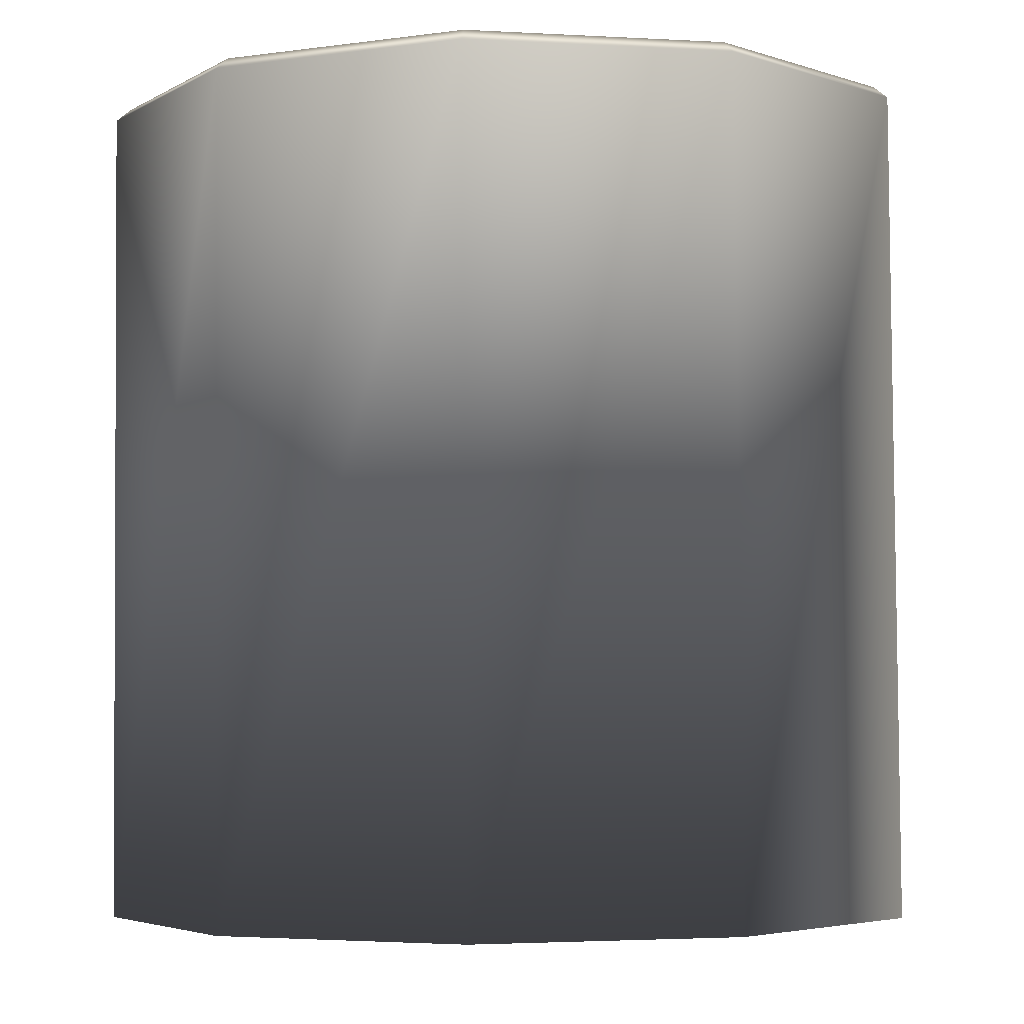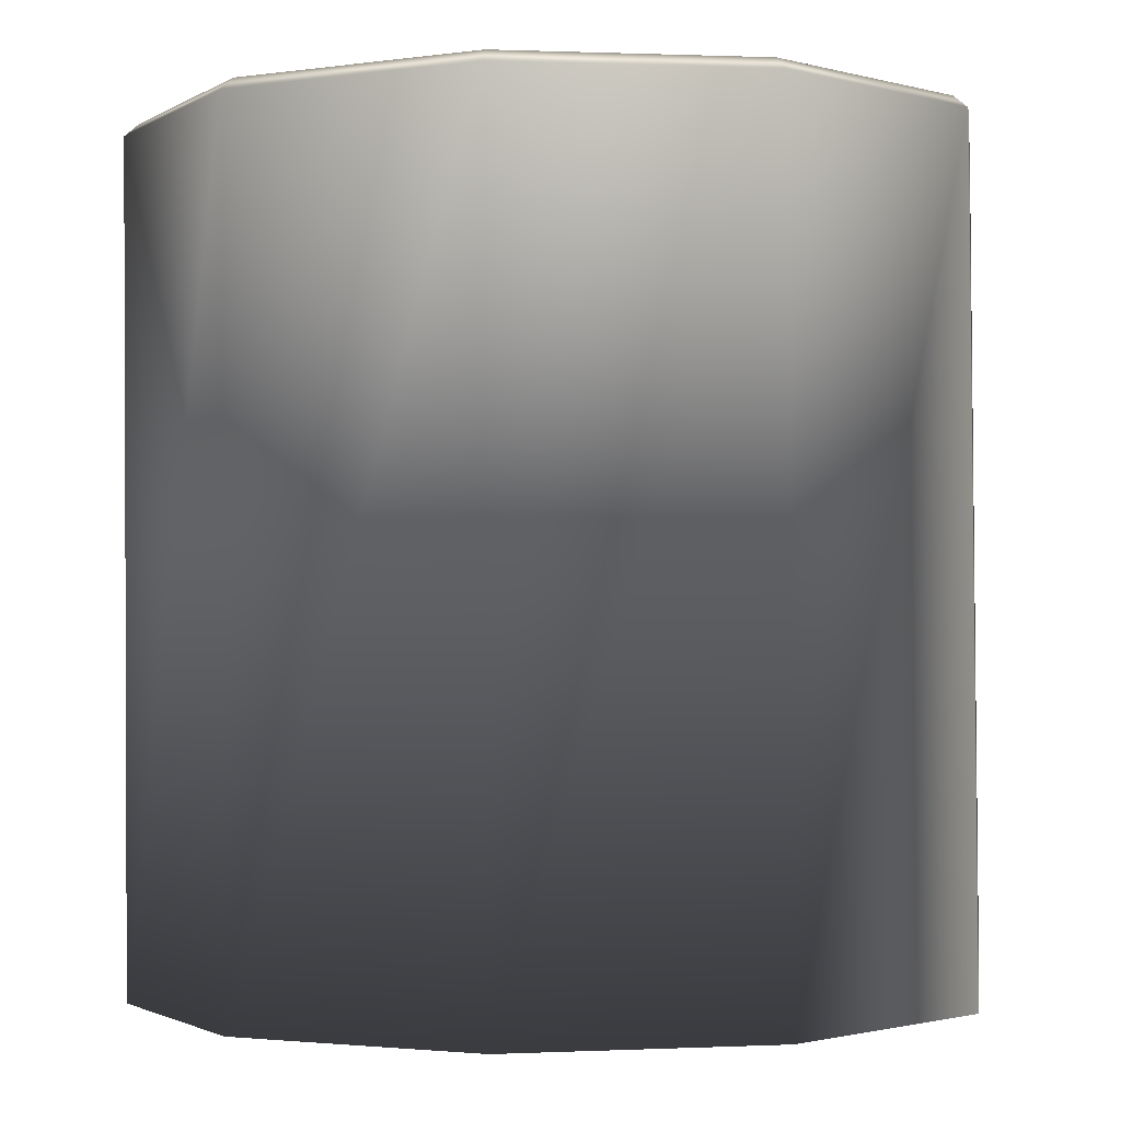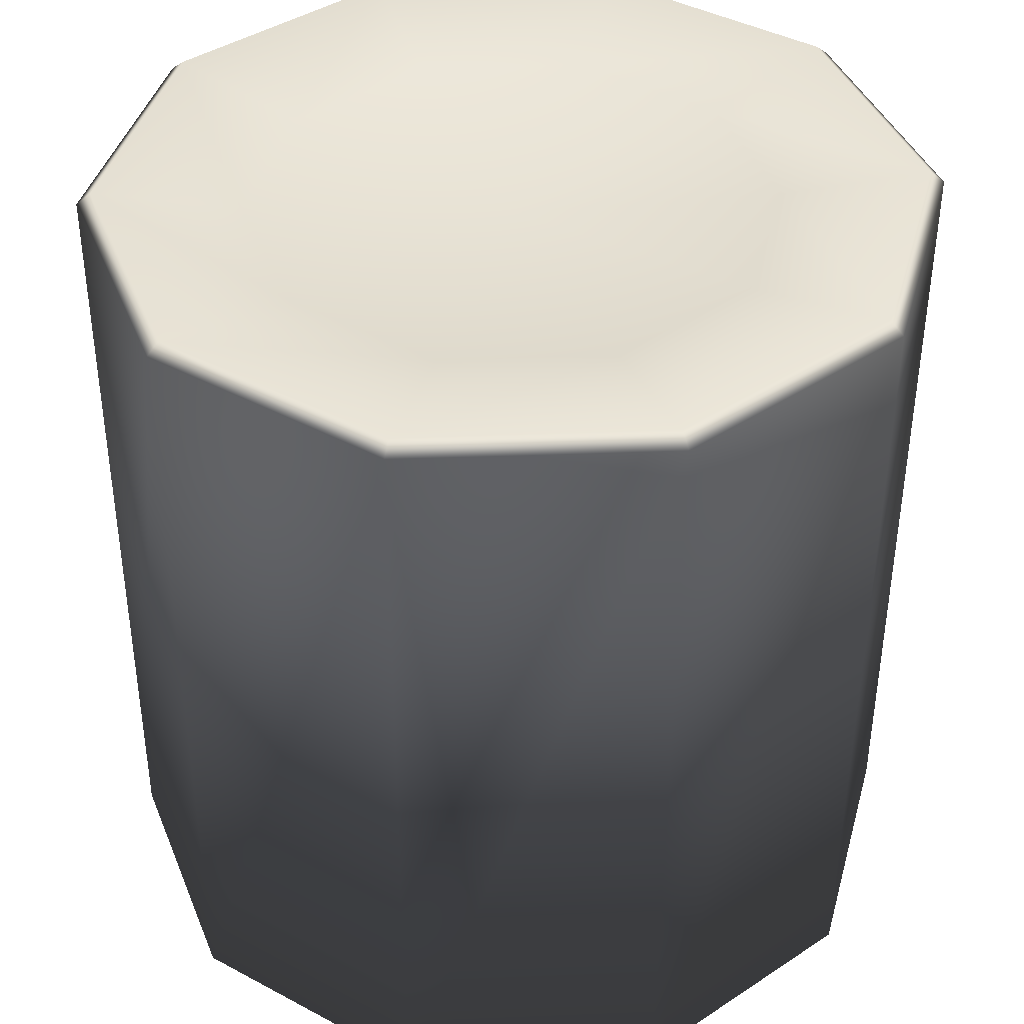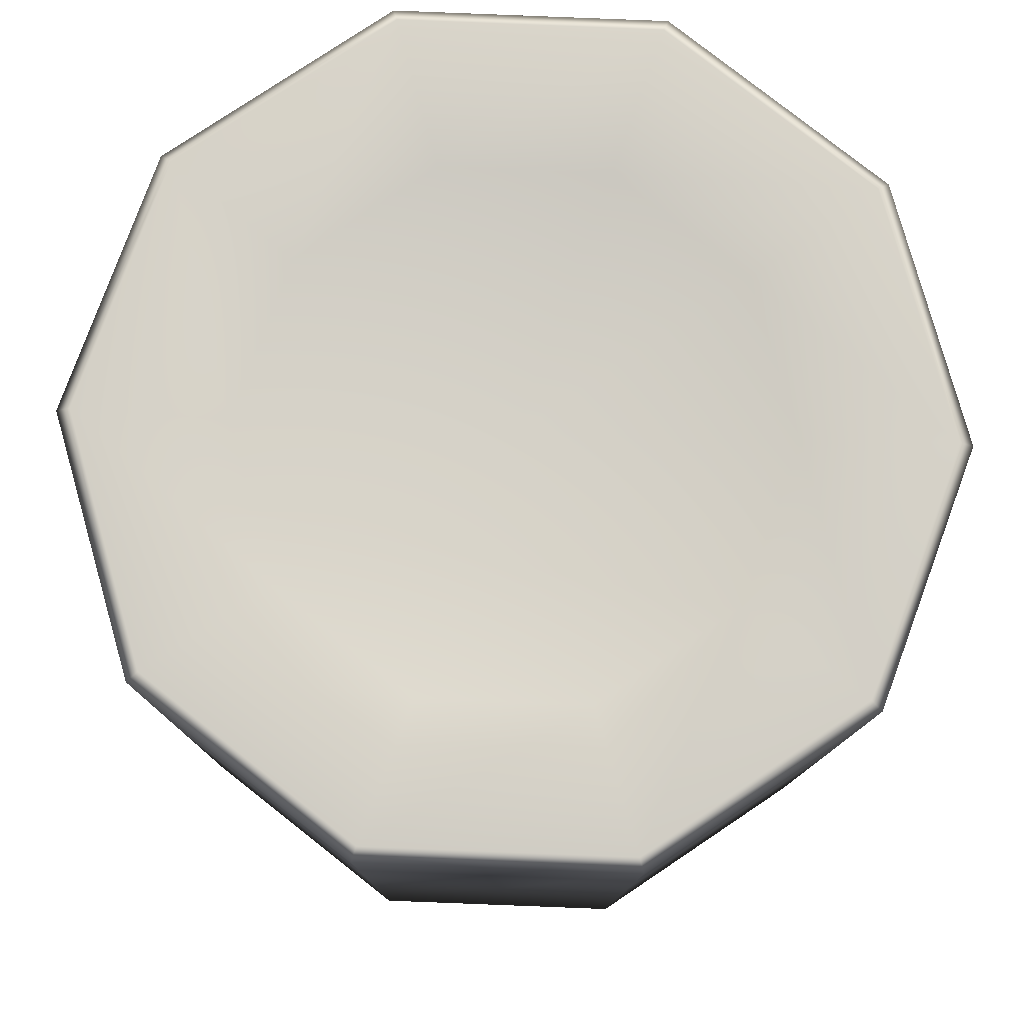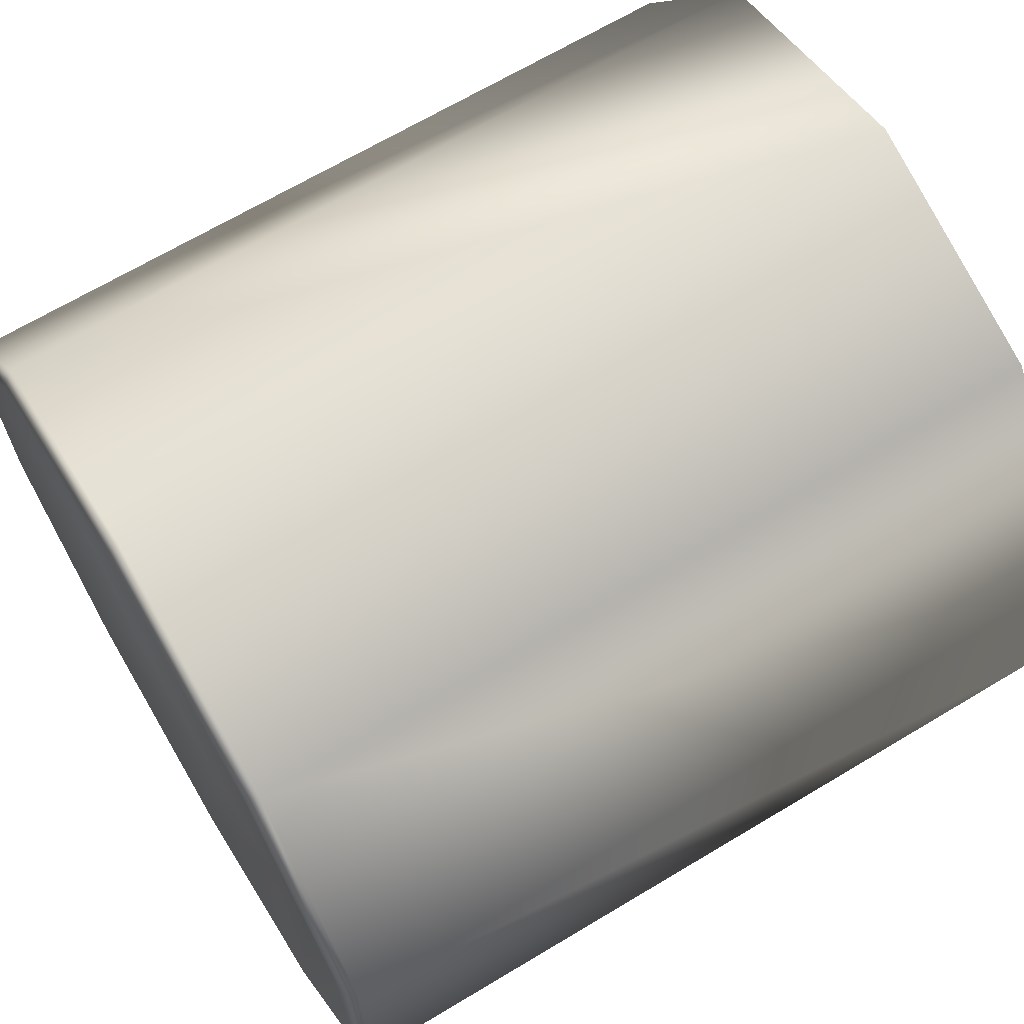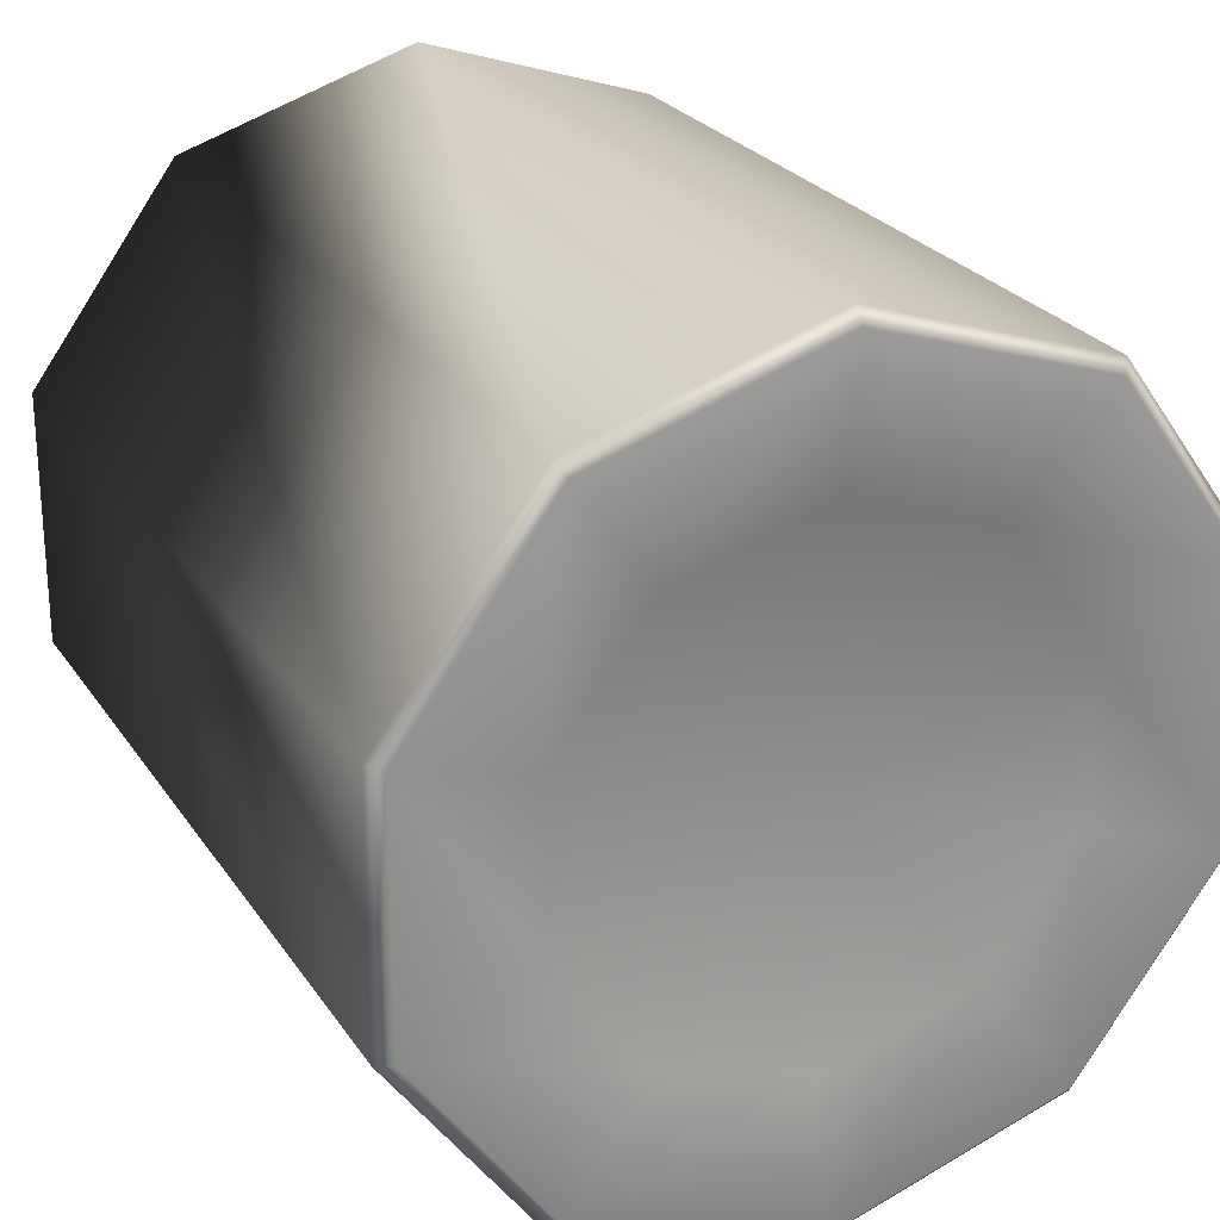
<metadata>
{"format":"obj","ext":"obj","renderer":"f3d","projection":"perspective","resolution":1024,"background":"white","views":[{"elev":-4.2,"azim":-102.1,"up":"+Y"},{"elev":-1.6,"azim":-99.5,"up":"+Y"},{"elev":40.3,"azim":159.1,"up":"+Y"},{"elev":78.9,"azim":128.2,"up":"+Y"},{"elev":66.5,"azim":-121.0,"up":"+Z"},{"elev":24.7,"azim":153.9,"up":"+Z"}]}
</metadata>
<code>
o crystal_controller_right_button5
v 0.01308 -0.008353 0.0176
v 0.01487 -0.008371 0.01514
v 0.01776 -0.008378 0.0142
v 0.02065 -0.008371 0.01514
v 0.02244 -0.008353 0.0176
v 0.02244 -0.00833 0.02064
v 0.02065 -0.008312 0.0231
v 0.01776 -0.008305 0.02404
v 0.01487 -0.008312 0.0231
v 0.01308 -0.00833 0.02064
v 0.01483 0.001206 0.0181
v 0.01595 0.001194 0.01656
v 0.01776 0.00119 0.01597
v 0.01957 0.001194 0.01656
v 0.02069 0.001206 0.0181
v 0.02069 0.00122 0.02
v 0.01957 0.001231 0.02154
v 0.01776 0.001236 0.02213
v 0.01595 0.001231 0.02154
v 0.01483 0.00122 0.02
v 0.01776 0.001063 0.01905
v 0.01308 0.00131 0.01753
v 0.01325 0.001453 0.01758
v 0.01487 0.001292 0.01507
v 0.01497 0.001436 0.01521
v 0.01776 0.001285 0.01413
v 0.01776 0.001429 0.0143
v 0.02065 0.001292 0.01507
v 0.02055 0.001436 0.01521
v 0.02244 0.00131 0.01753
v 0.02227 0.001453 0.01758
v 0.02244 0.001333 0.02057
v 0.02227 0.001475 0.02051
v 0.02065 0.001351 0.02303
v 0.02055 0.001493 0.02289
v 0.01776 0.001358 0.02396
v 0.01776 0.0015 0.02379
v 0.01487 0.001351 0.02303
v 0.01497 0.001493 0.02289
v 0.01308 0.001333 0.02057
v 0.01325 0.001475 0.02051
f 25 23 11 12
f 27 25 12 13
f 29 27 13 14
f 31 29 14 15
f 33 31 15 16
f 35 33 16 17
f 37 35 17 18
f 39 37 18 19
f 41 39 19 20
f 23 41 20 11
f 11 21 12
f 12 21 13
f 13 21 14
f 14 21 15
f 15 21 16
f 16 21 17
f 17 21 18
f 18 21 19
f 19 21 20
f 20 21 11
f 22 23 25 24
f 23 22 40 41
f 24 25 27 26
f 26 27 29 28
f 28 29 31 30
f 30 31 33 32
f 32 33 35 34
f 34 35 37 36
f 36 37 39 38
f 38 39 41 40
f 2 1 22 24
f 3 2 24 26
f 4 3 26 28
f 5 4 28 30
f 6 5 30 32
f 7 6 32 34
f 8 7 34 36
f 9 8 36 38
f 10 9 38 40
f 1 10 40 22

</code>
